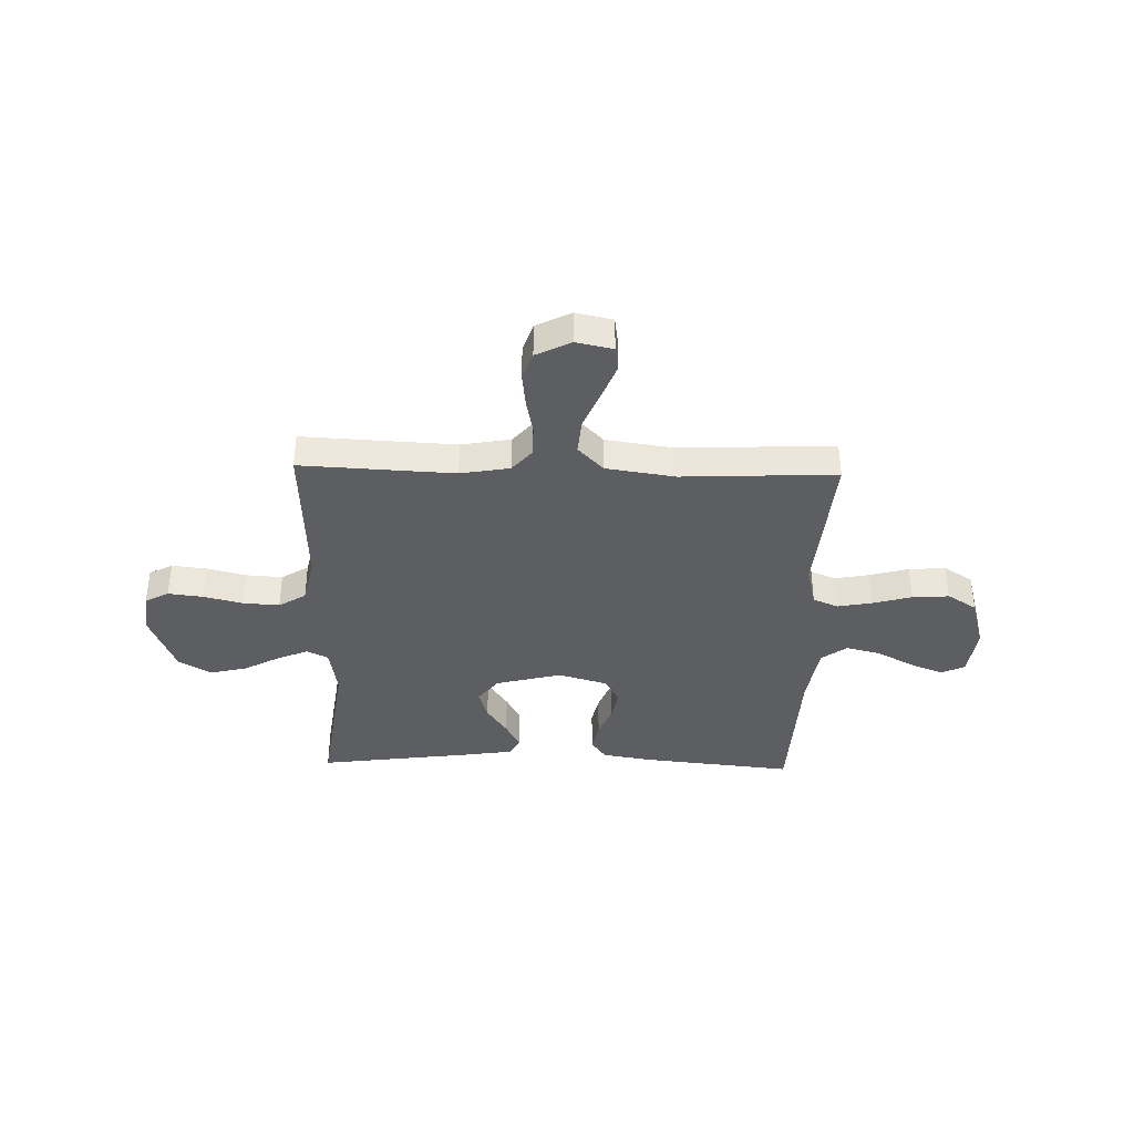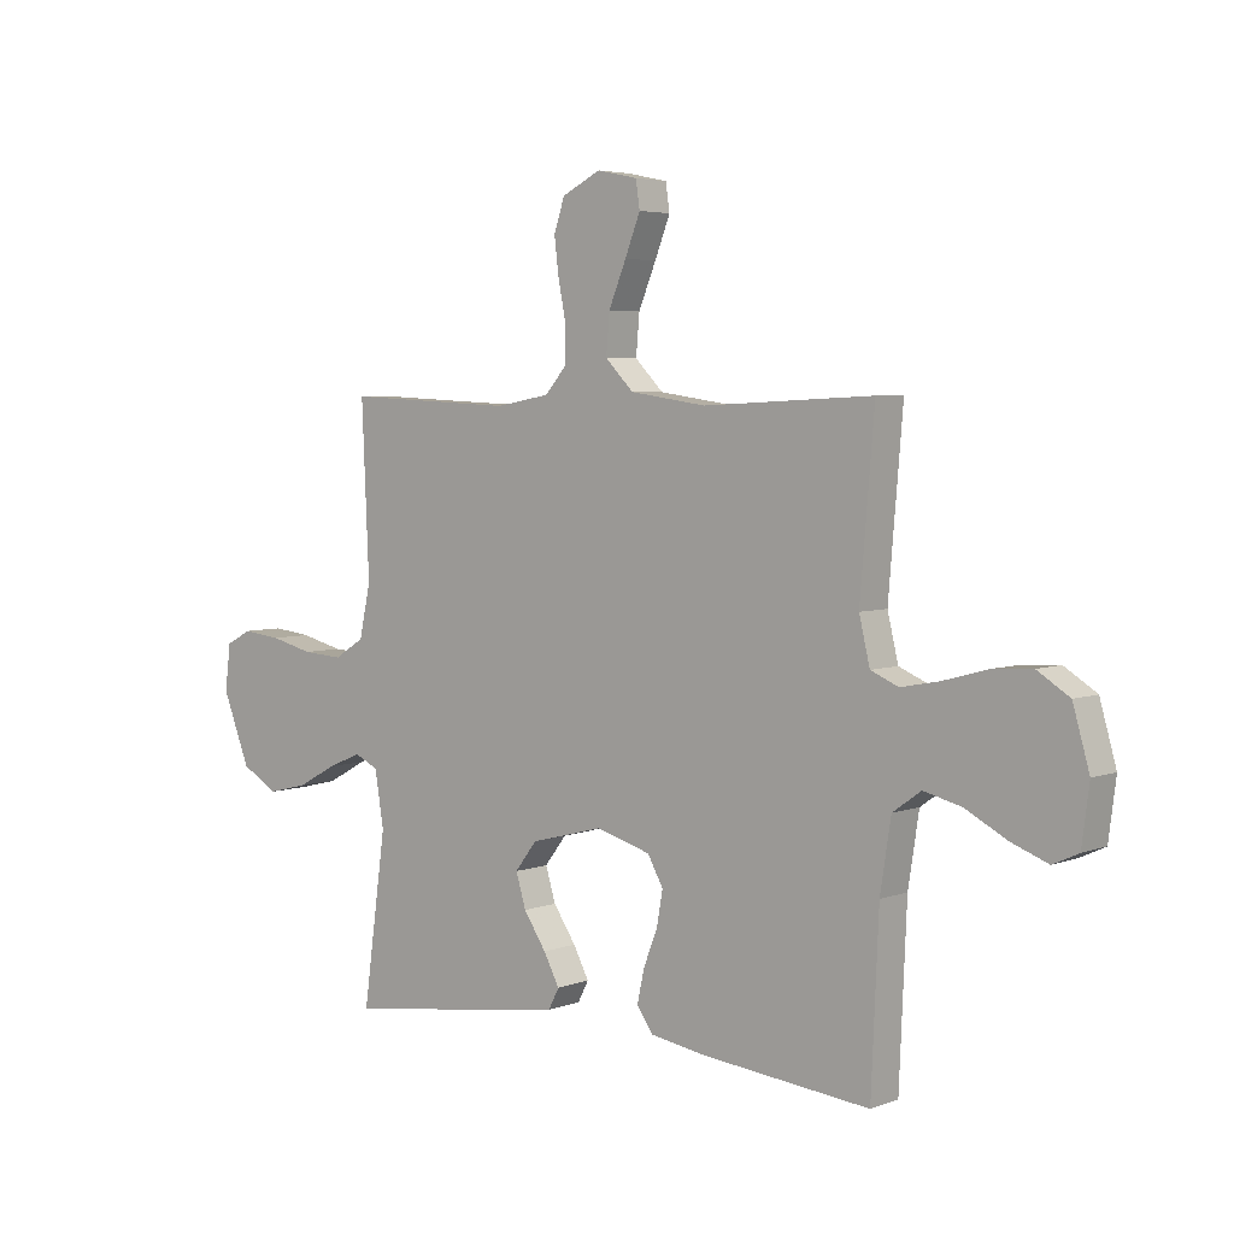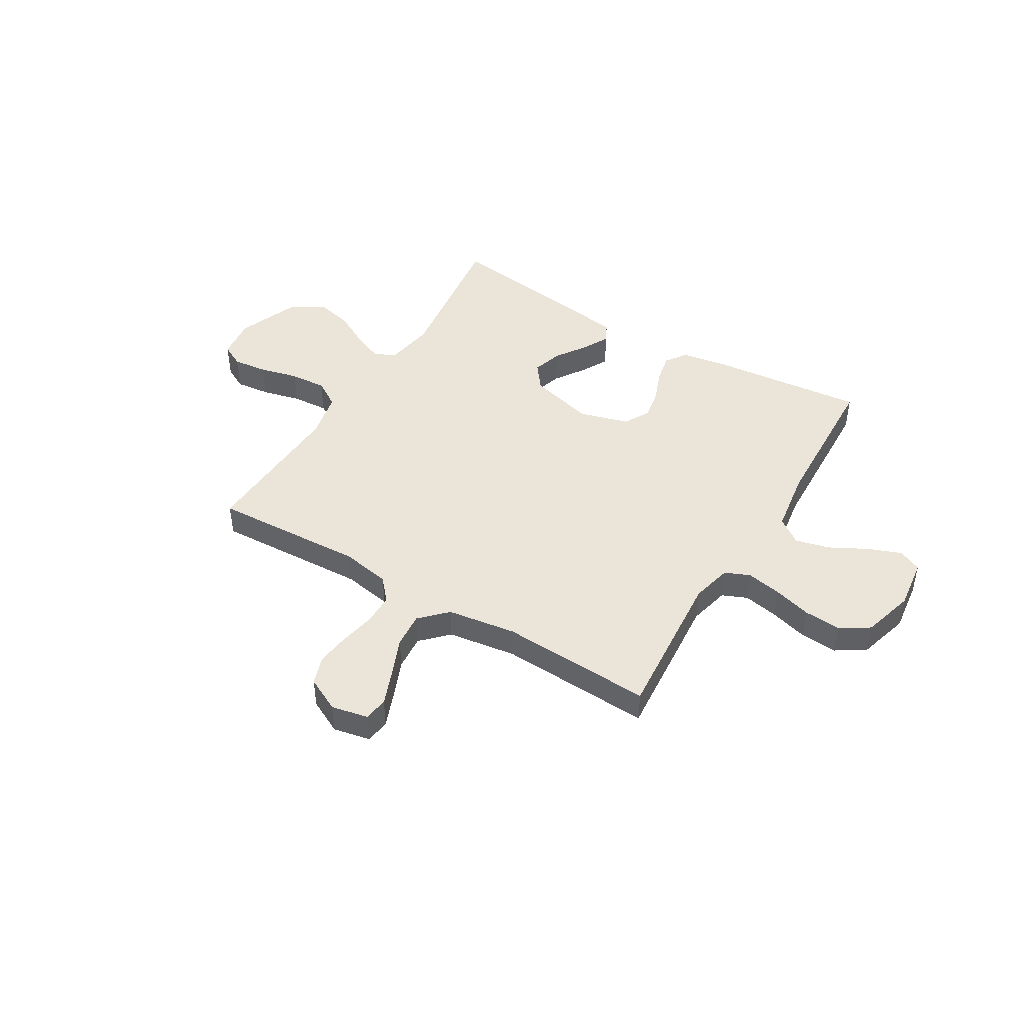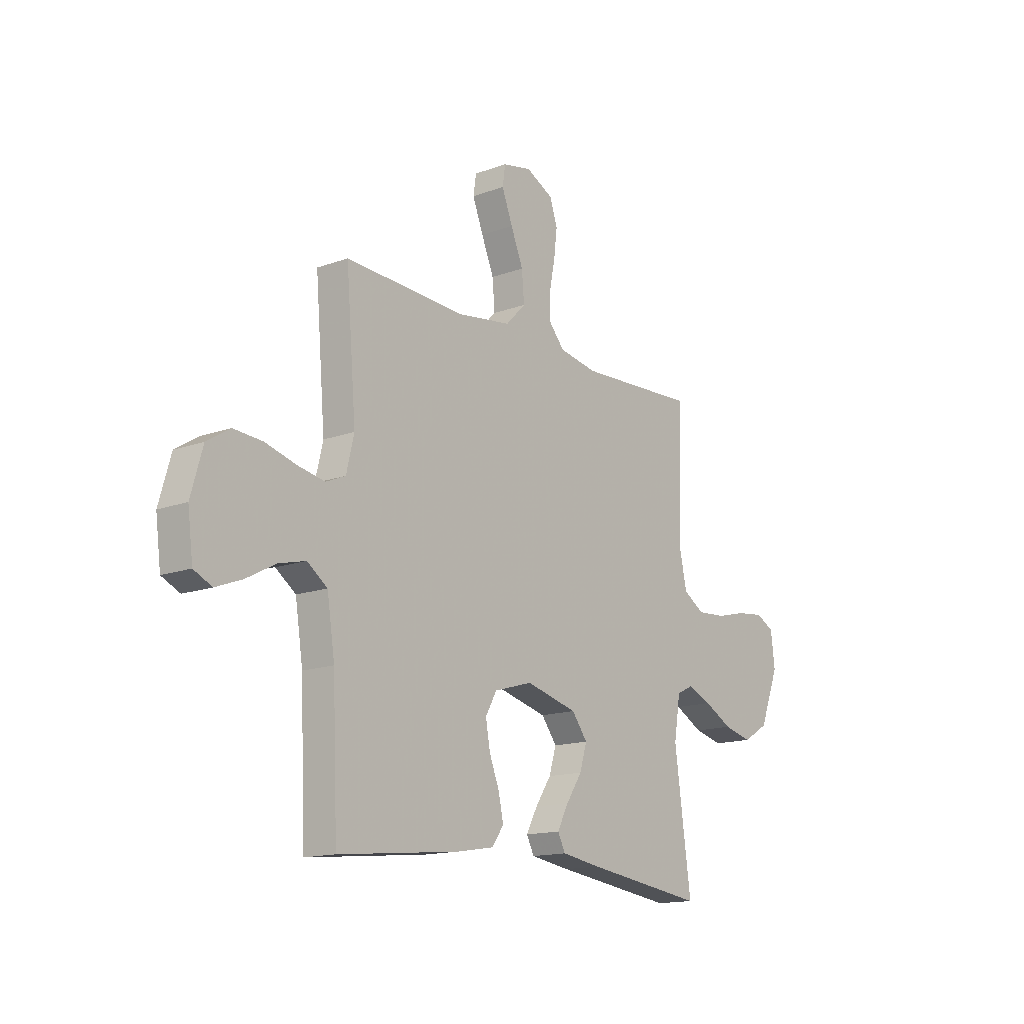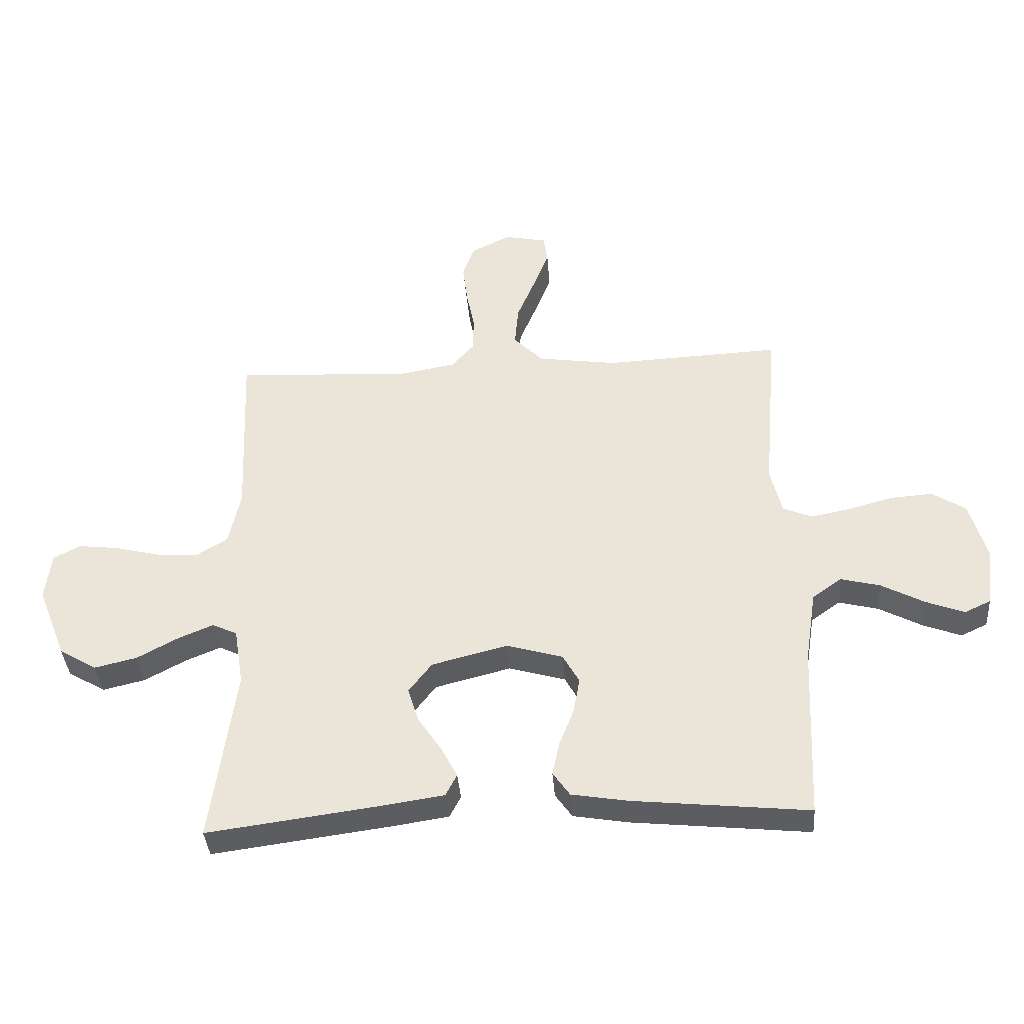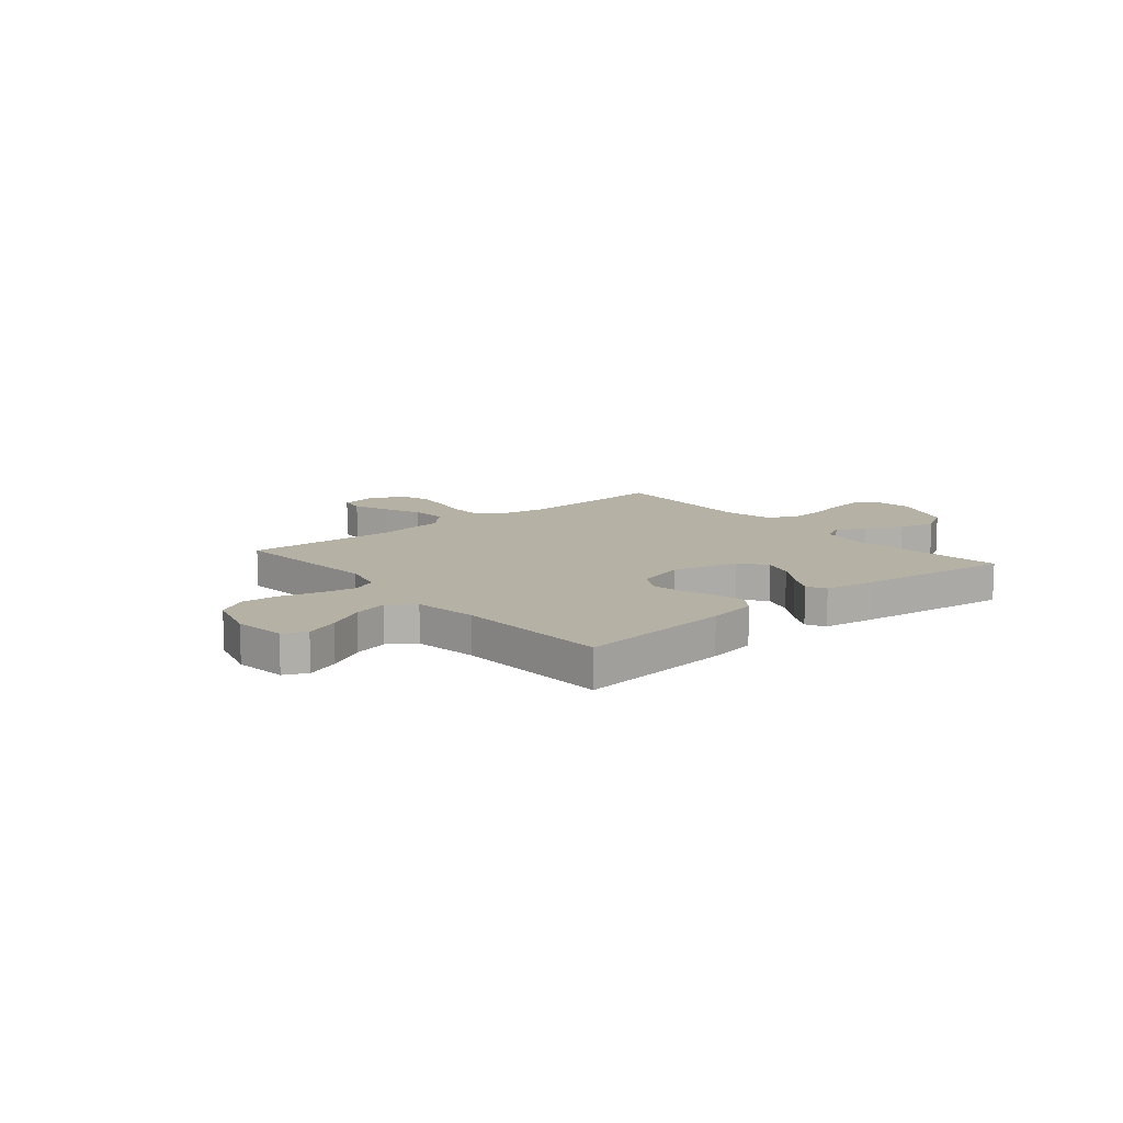
<metadata>
{"format":"obj","ext":"obj","renderer":"f3d","projection":"perspective","resolution":1024,"background":"white","views":[{"elev":-37.9,"azim":-1.5,"up":"+Y"},{"elev":4.5,"azim":39.9,"up":"+Z"},{"elev":45.4,"azim":31.1,"up":"+Y"},{"elev":-15.0,"azim":128.1,"up":"+Z"},{"elev":-37.9,"azim":4.2,"up":"+Z"},{"elev":11.9,"azim":140.0,"up":"+Y"}]}
</metadata>
<code>
v 0.5 0.07 -0.5
v 0.2 0.07 -0.469
v 0.105 0.07 -0.453
v 0.076 0.07 -0.412
v 0.088 0.07 -0.355
v 0.113 0.07 -0.291
v 0.124 0.07 -0.23
v 0.096 0.07 -0.18
v 0 0.07 -0.152
v -0.129 0.07 -0.185
v -0.168 0.07 -0.236
v -0.15 0.07 -0.295
v -0.11 0.07 -0.355
v -0.082 0.07 -0.408
v -0.101 0.07 -0.445
v -0.2 0.07 -0.46
v -0.5 0.07 -0.5
v -0.459 0.07 -0.2
v -0.475 0.07 -0.102
v -0.517 0.07 -0.082
v -0.577 0.07 -0.107
v -0.647 0.07 -0.145
v -0.719 0.07 -0.162
v -0.783 0.07 -0.124
v -0.832 0.07 0
v -0.822 0.07 0.082
v -0.776 0.07 0.106
v -0.708 0.07 0.098
v -0.632 0.07 0.079
v -0.56 0.07 0.074
v -0.507 0.07 0.107
v -0.487 0.07 0.2
v -0.5 0.07 0.5
v -0.2 0.07 0.485
v -0.104 0.07 0.502
v -0.066 0.07 0.546
v -0.065 0.07 0.607
v -0.079 0.07 0.677
v -0.087 0.07 0.744
v -0.068 0.07 0.8
v 0 0.07 0.834
v 0.072 0.07 0.819
v 0.079 0.07 0.771
v 0.052 0.07 0.702
v 0.021 0.07 0.627
v 0.015 0.07 0.557
v 0.065 0.07 0.506
v 0.2 0.07 0.486
v 0.5 0.07 0.5
v 0.475 0.07 0.2
v 0.494 0.07 0.12
v 0.543 0.07 0.099
v 0.611 0.07 0.112
v 0.687 0.07 0.133
v 0.759 0.07 0.138
v 0.816 0.07 0.102
v 0.845 0.07 0
v 0.832 0.07 -0.101
v 0.787 0.07 -0.122
v 0.722 0.07 -0.097
v 0.649 0.07 -0.058
v 0.582 0.07 -0.041
v 0.532 0.07 -0.077
v 0.513 0.07 -0.2
v 0.5 0 -0.5
v 0.2 0 -0.469
v 0.105 0 -0.453
v 0.076 0 -0.412
v 0.088 0 -0.355
v 0.113 0 -0.291
v 0.124 0 -0.23
v 0.096 0 -0.18
v 0 0 -0.152
v -0.129 0 -0.185
v -0.168 0 -0.236
v -0.15 0 -0.295
v -0.11 0 -0.355
v -0.082 0 -0.408
v -0.101 0 -0.445
v -0.2 0 -0.46
v -0.5 0 -0.5
v -0.459 0 -0.2
v -0.475 0 -0.102
v -0.517 0 -0.082
v -0.577 0 -0.107
v -0.647 0 -0.145
v -0.719 0 -0.162
v -0.783 0 -0.124
v -0.832 0 0
v -0.822 0 0.082
v -0.776 0 0.106
v -0.708 0 0.098
v -0.632 0 0.079
v -0.56 0 0.074
v -0.507 0 0.107
v -0.487 0 0.2
v -0.5 0 0.5
v -0.2 0 0.485
v -0.104 0 0.502
v -0.066 0 0.546
v -0.065 0 0.607
v -0.079 0 0.677
v -0.087 0 0.744
v -0.068 0 0.8
v 0 0 0.834
v 0.072 0 0.819
v 0.079 0 0.771
v 0.052 0 0.702
v 0.021 0 0.627
v 0.015 0 0.557
v 0.065 0 0.506
v 0.2 0 0.486
v 0.5 0 0.5
v 0.475 0 0.2
v 0.494 0 0.12
v 0.543 0 0.099
v 0.611 0 0.112
v 0.687 0 0.133
v 0.759 0 0.138
v 0.816 0 0.102
v 0.845 0 0
v 0.832 0 -0.101
v 0.787 0 -0.122
v 0.722 0 -0.097
v 0.649 0 -0.058
v 0.582 0 -0.041
v 0.532 0 -0.077
v 0.513 0 -0.2
f 58 59 60 61
f 58 61 62
f 57 58 62
f 56 57 62
f 53 54 55 56
f 52 53 56 62
f 51 52 62 63
f 48 49 50
f 47 48 50 51
f 42 43 44 45
f 40 41 42 45
f 40 45 46
f 37 38 39 40
f 37 40 46
f 36 37 46 47
f 32 33 34
f 31 32 34 35
f 26 27 28 29
f 26 29 30
f 25 26 30
f 24 25 30
f 21 22 23 24
f 20 21 24 30
f 19 20 30 31
f 15 16 17 18
f 12 13 14 15
f 12 15 18 19
f 3 4 5 6
f 3 6 7
f 64 1 2 3
f 64 3 7
f 63 64 7 8
f 51 63 8 9
f 35 36 47 51
f 35 51 9 10
f 31 35 10 11
f 11 12 19 31
f 125 124 123 122
f 126 125 122
f 126 122 121
f 126 121 120
f 120 119 118 117
f 126 120 117 116
f 127 126 116 115
f 114 113 112
f 115 114 112 111
f 109 108 107 106
f 109 106 105 104
f 110 109 104
f 104 103 102 101
f 110 104 101
f 111 110 101 100
f 98 97 96
f 99 98 96 95
f 93 92 91 90
f 94 93 90
f 94 90 89
f 94 89 88
f 88 87 86 85
f 94 88 85 84
f 95 94 84 83
f 82 81 80 79
f 79 78 77 76
f 83 82 79 76
f 70 69 68 67
f 71 70 67
f 67 66 65 128
f 71 67 128
f 72 71 128 127
f 73 72 127 115
f 115 111 100 99
f 74 73 115 99
f 75 74 99 95
f 95 83 76 75
f 1 65 66 2
f 2 66 67 3
f 3 67 68 4
f 4 68 69 5
f 5 69 70 6
f 6 70 71 7
f 7 71 72 8
f 8 72 73 9
f 9 73 74 10
f 10 74 75 11
f 11 75 76 12
f 12 76 77 13
f 13 77 78 14
f 14 78 79 15
f 15 79 80 16
f 16 80 81 17
f 17 81 82 18
f 18 82 83 19
f 19 83 84 20
f 20 84 85 21
f 21 85 86 22
f 22 86 87 23
f 23 87 88 24
f 24 88 89 25
f 25 89 90 26
f 26 90 91 27
f 27 91 92 28
f 28 92 93 29
f 29 93 94 30
f 30 94 95 31
f 31 95 96 32
f 32 96 97 33
f 33 97 98 34
f 34 98 99 35
f 35 99 100 36
f 36 100 101 37
f 37 101 102 38
f 38 102 103 39
f 39 103 104 40
f 40 104 105 41
f 41 105 106 42
f 42 106 107 43
f 43 107 108 44
f 44 108 109 45
f 45 109 110 46
f 46 110 111 47
f 47 111 112 48
f 48 112 113 49
f 49 113 114 50
f 50 114 115 51
f 51 115 116 52
f 52 116 117 53
f 53 117 118 54
f 54 118 119 55
f 55 119 120 56
f 56 120 121 57
f 57 121 122 58
f 58 122 123 59
f 59 123 124 60
f 60 124 125 61
f 61 125 126 62
f 62 126 127 63
f 63 127 128 64
f 64 128 65 1

</code>
